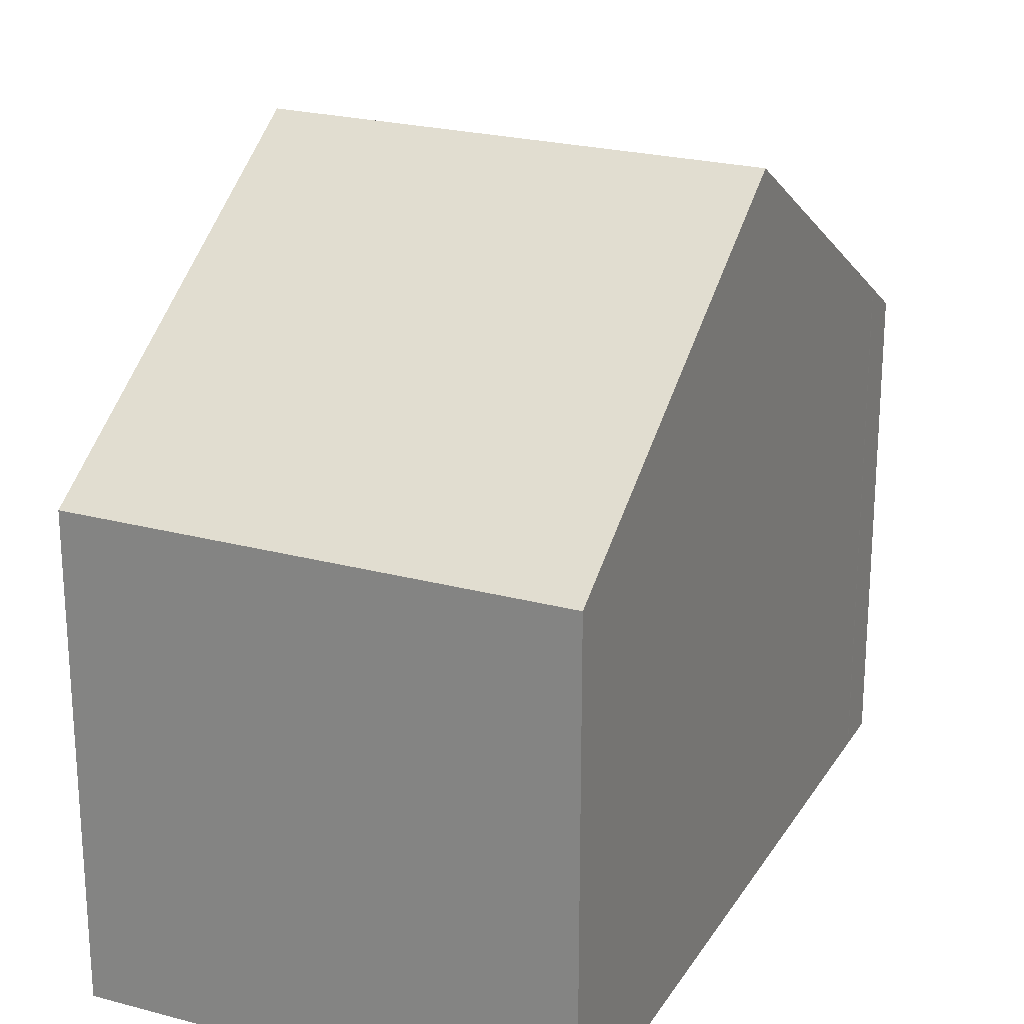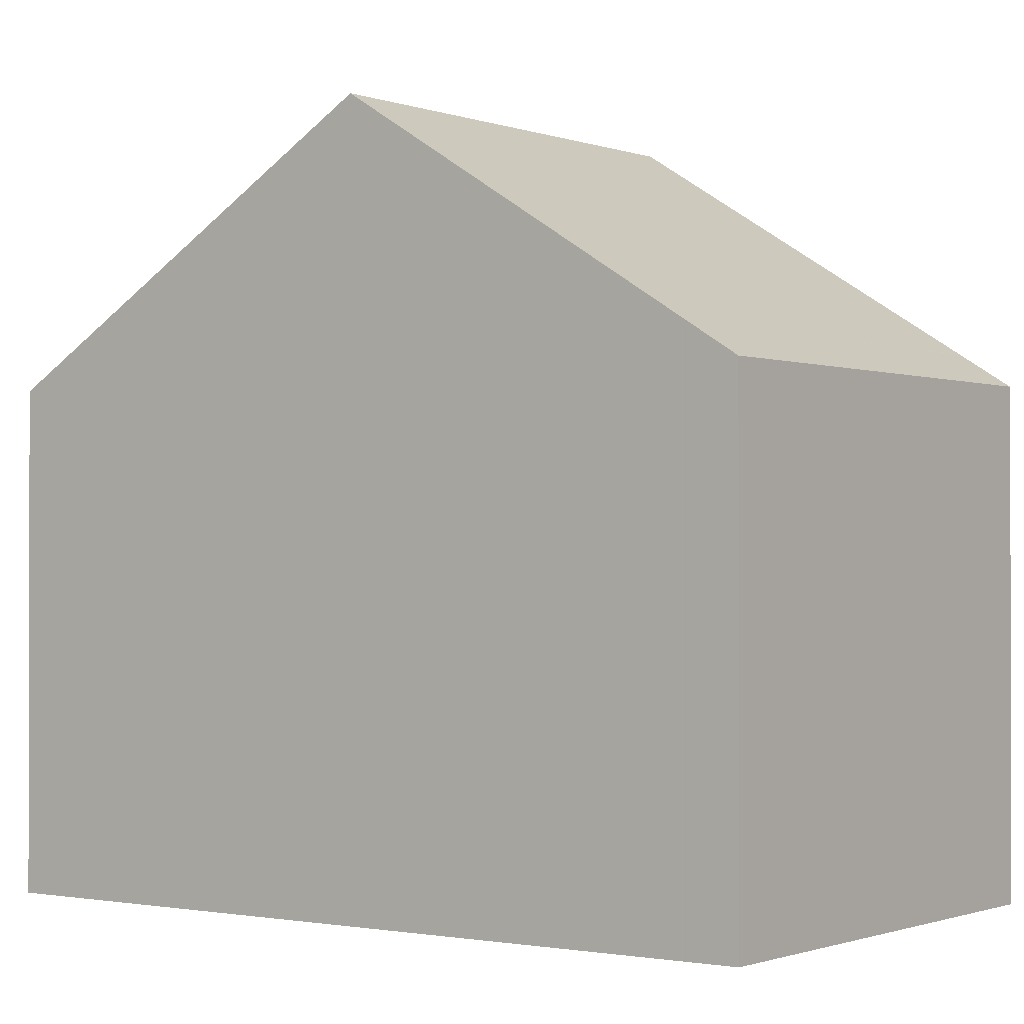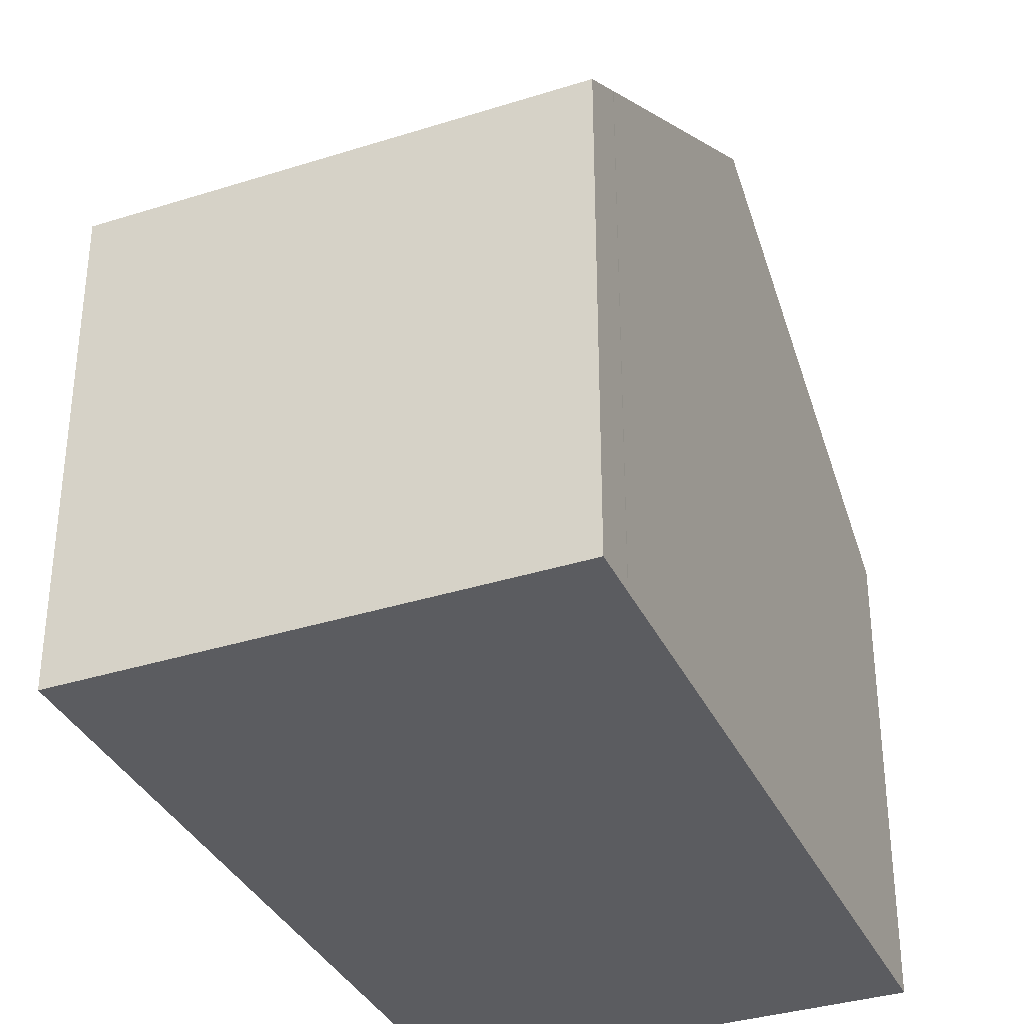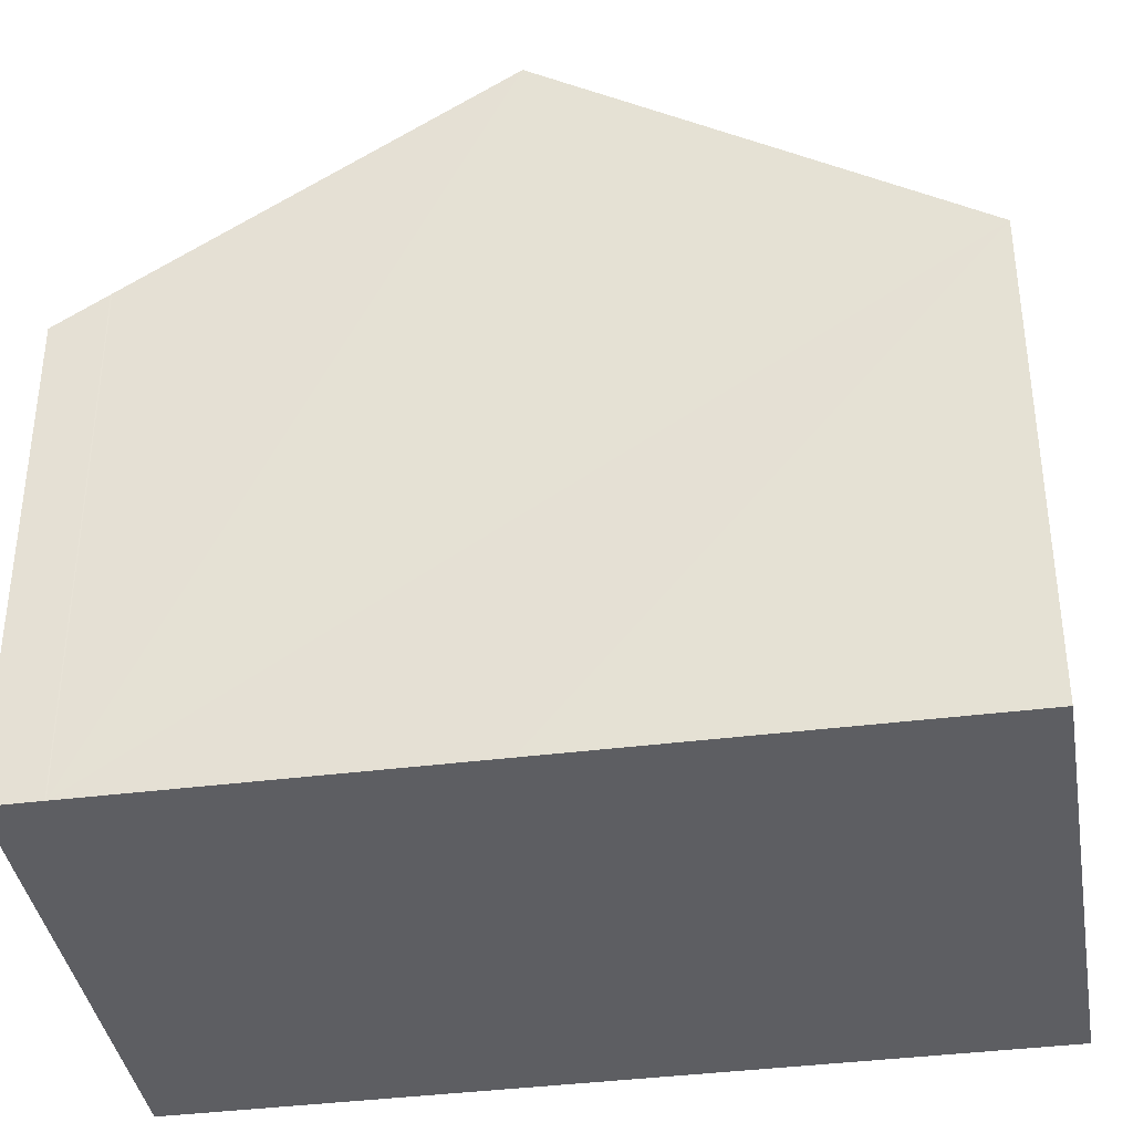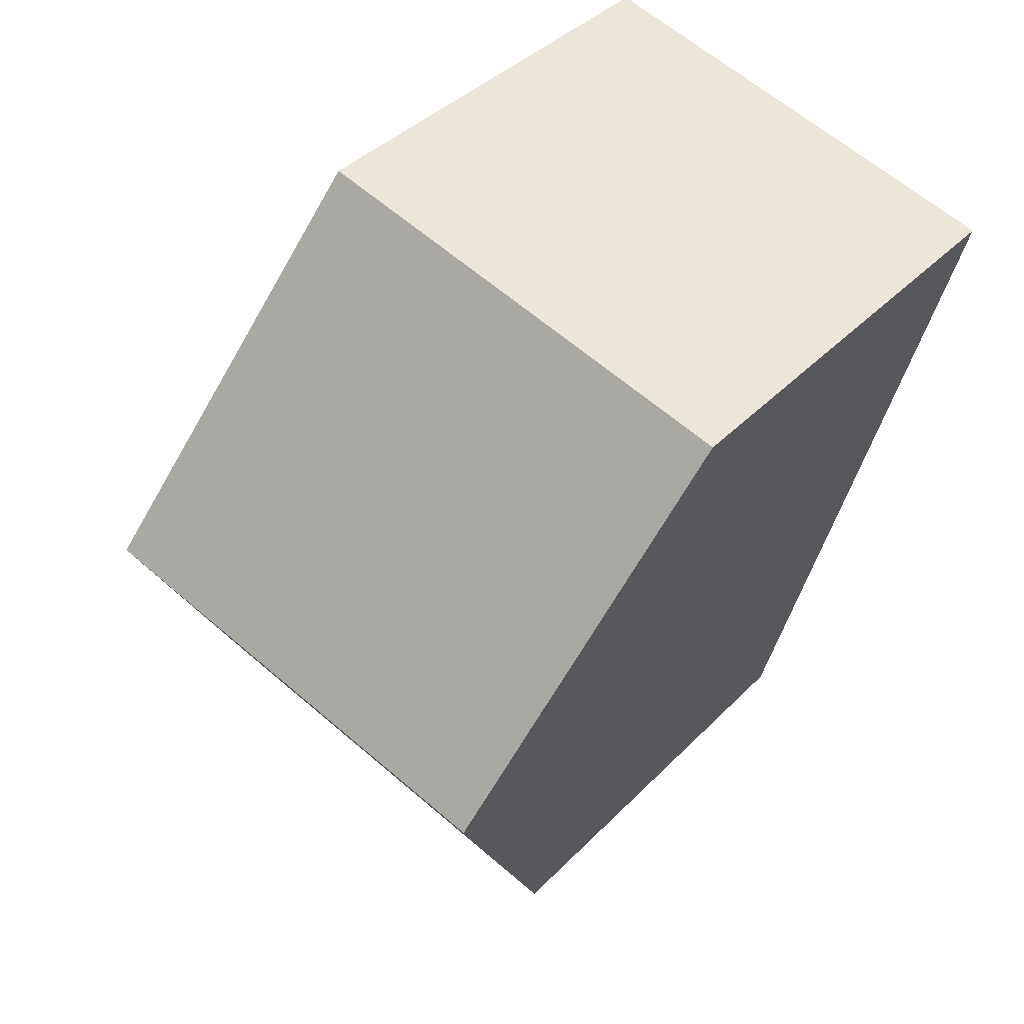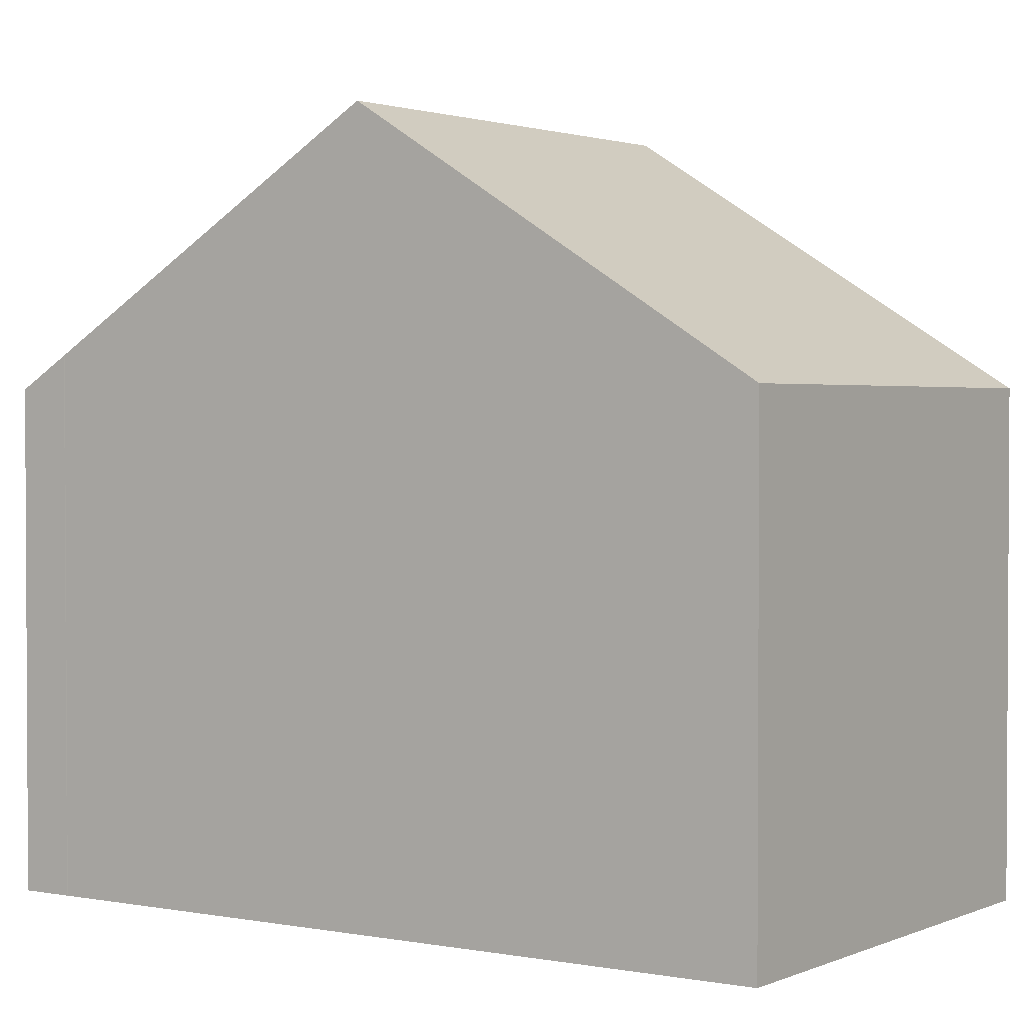
<metadata>
{"format":"obj","ext":"obj","renderer":"f3d","projection":"perspective","resolution":1024,"background":"white","views":[{"elev":23.4,"azim":9.2,"up":"+Y"},{"elev":-0.8,"azim":111.1,"up":"+Y"},{"elev":-35.2,"azim":-172.4,"up":"+Y"},{"elev":-38.7,"azim":-95.9,"up":"+Y"},{"elev":39.3,"azim":-141.3,"up":"+Z"},{"elev":2.0,"azim":-70.8,"up":"+Y"}]}
</metadata>
<code>
v  2.643 7.008 -9.873
v  9.124 6.598 -8.801
v  2.823 6.575 -10.54
v  8.951 7.016 -8.153
v  2.64 7.017 -9.86
v  7.722 9.976 -3.559
v  1.41 9.976 -5.268
v  8.947 7.025 -8.139
v  0 6.582 4.03e-16
v  6.313 6.582 1.709
v  6.313 -1.046e-16 1.709
v  7.722 2.179e-16 -3.559
v  8.947 4.984e-16 -8.139
v  8.951 4.992e-16 -8.153
v  9.124 5.389e-16 -8.801
v  2.823 6.457e-16 -10.54
v  2.643 6.045e-16 -9.873
v  2.64 6.038e-16 -9.86
v  1.41 3.226e-16 -5.268
v  0 0 0
g defaultobject
f 1 2 3
f 2 1 4
f 4 1 5
f 6 5 7
f 5 6 8
f 5 8 4
f 9 6 7
f 6 9 10
f 11 6 10
f 6 11 8
f 8 11 12
f 8 12 13
f 8 13 4
f 4 13 14
f 14 2 4
f 2 14 15
f 15 3 2
f 3 15 16
f 3 17 1
f 17 3 16
f 1 18 5
f 18 1 17
f 18 7 5
f 7 18 9
f 9 18 19
f 9 19 20
f 20 10 9
f 10 20 11
f 15 17 16
f 17 15 14
f 17 14 18
f 18 14 19
f 19 14 13
f 19 13 12
f 19 12 20
f 20 12 11

</code>
